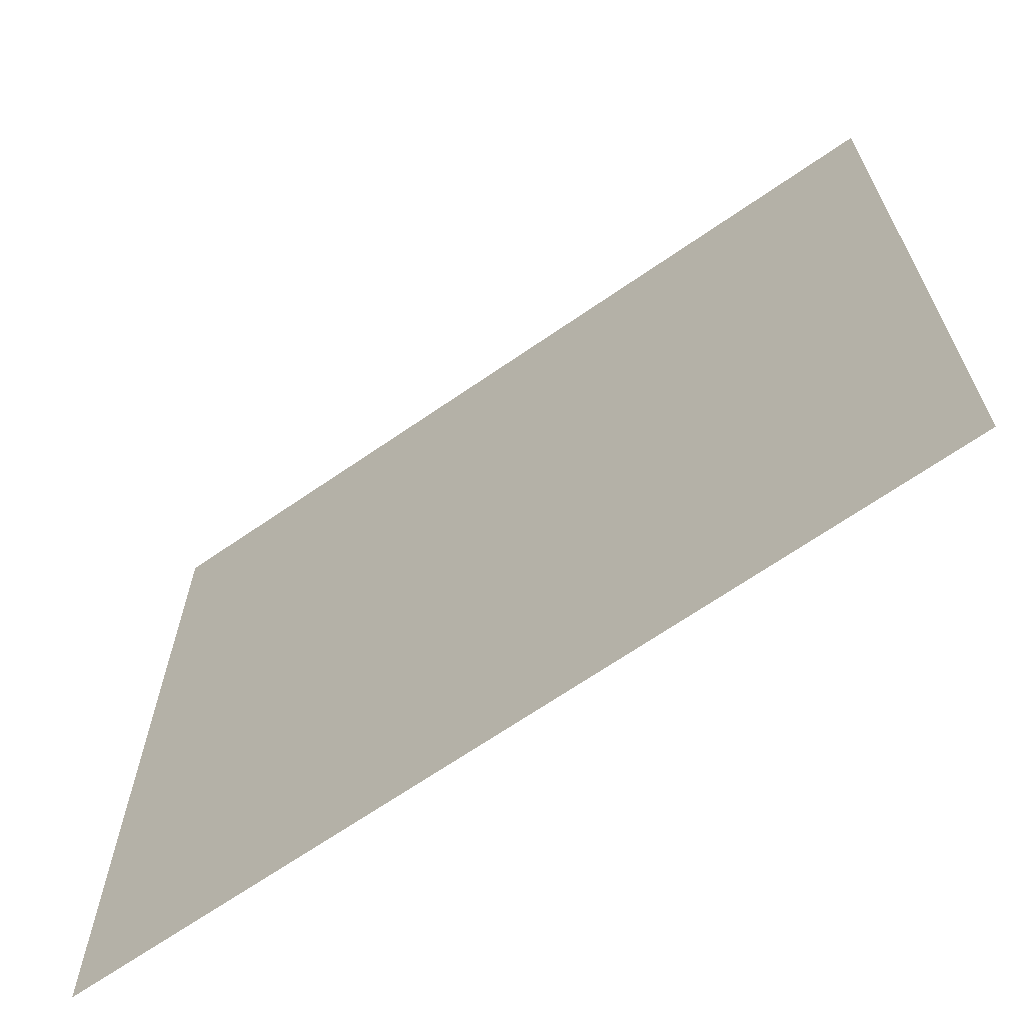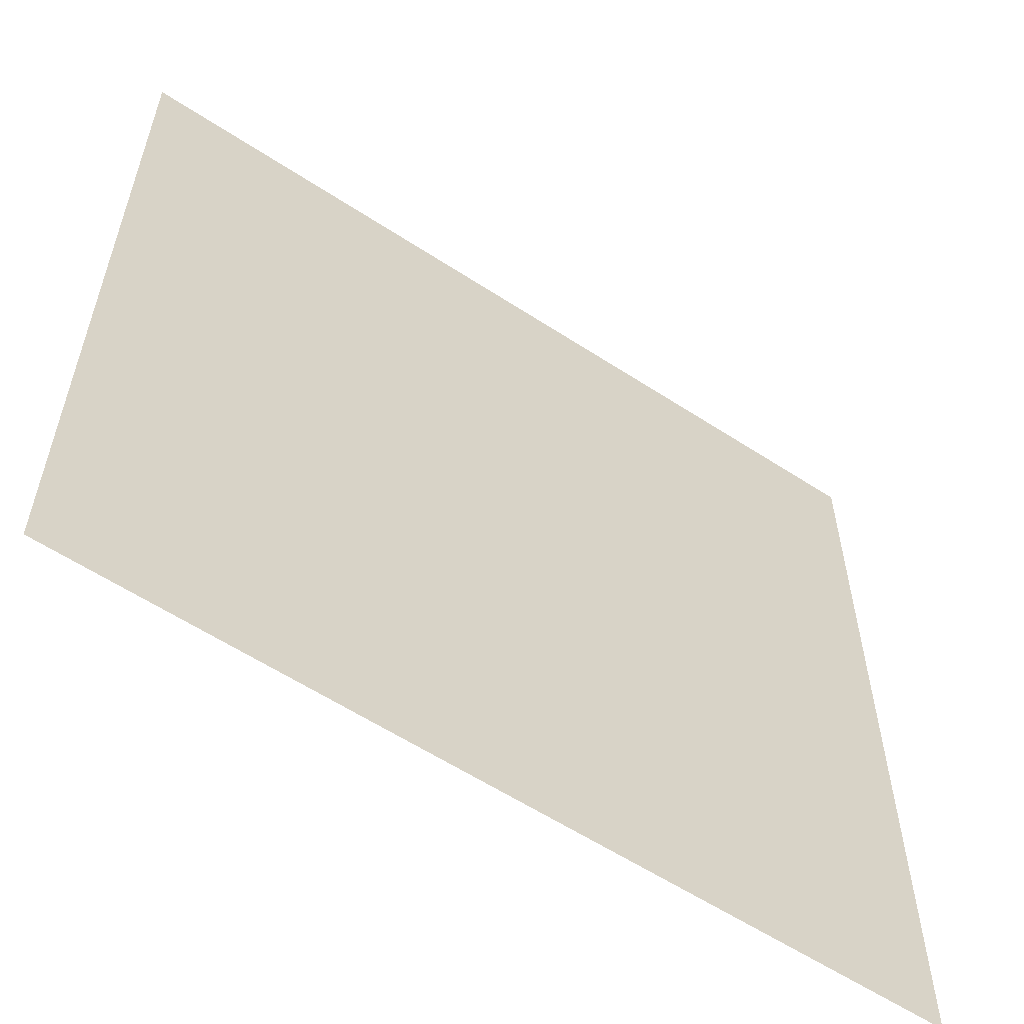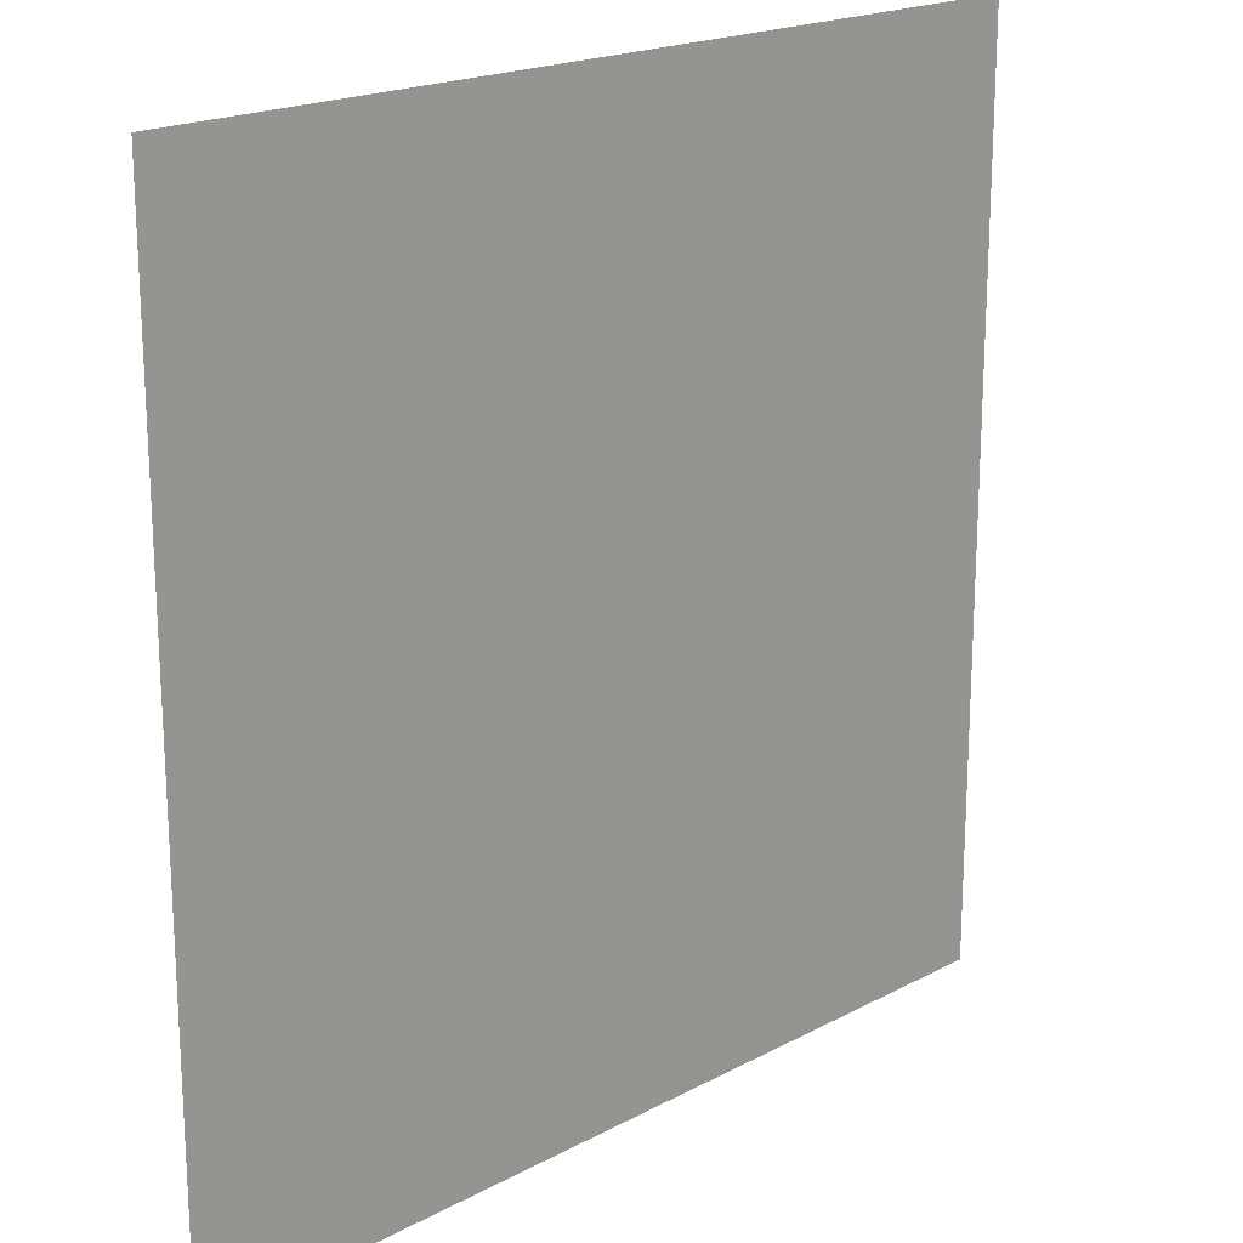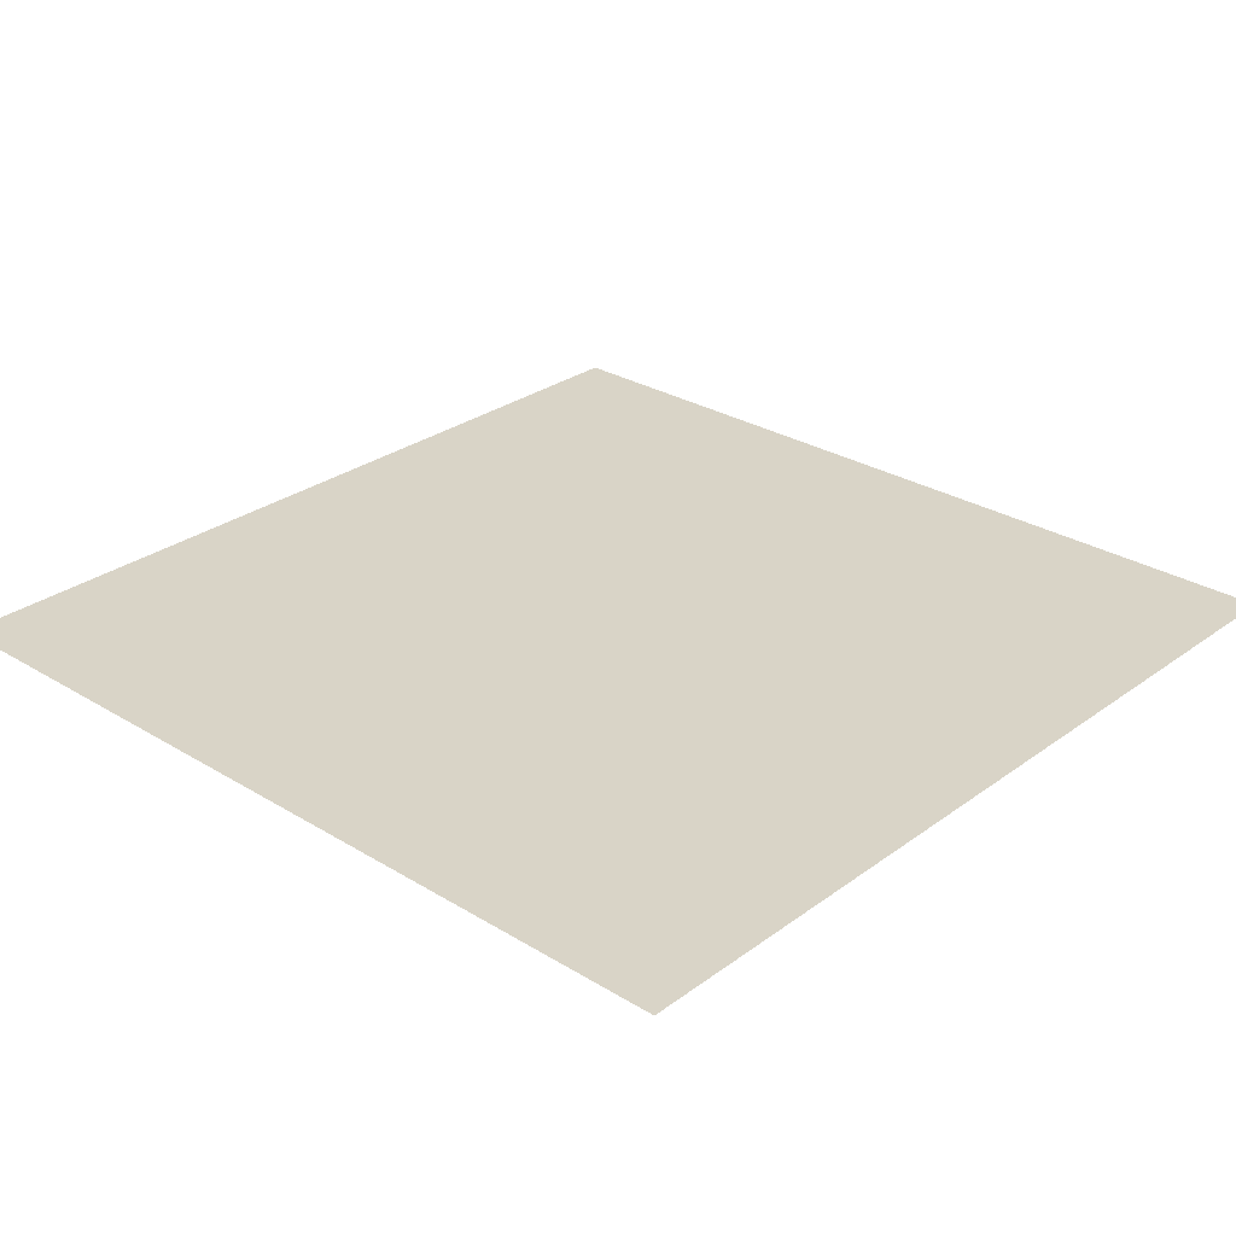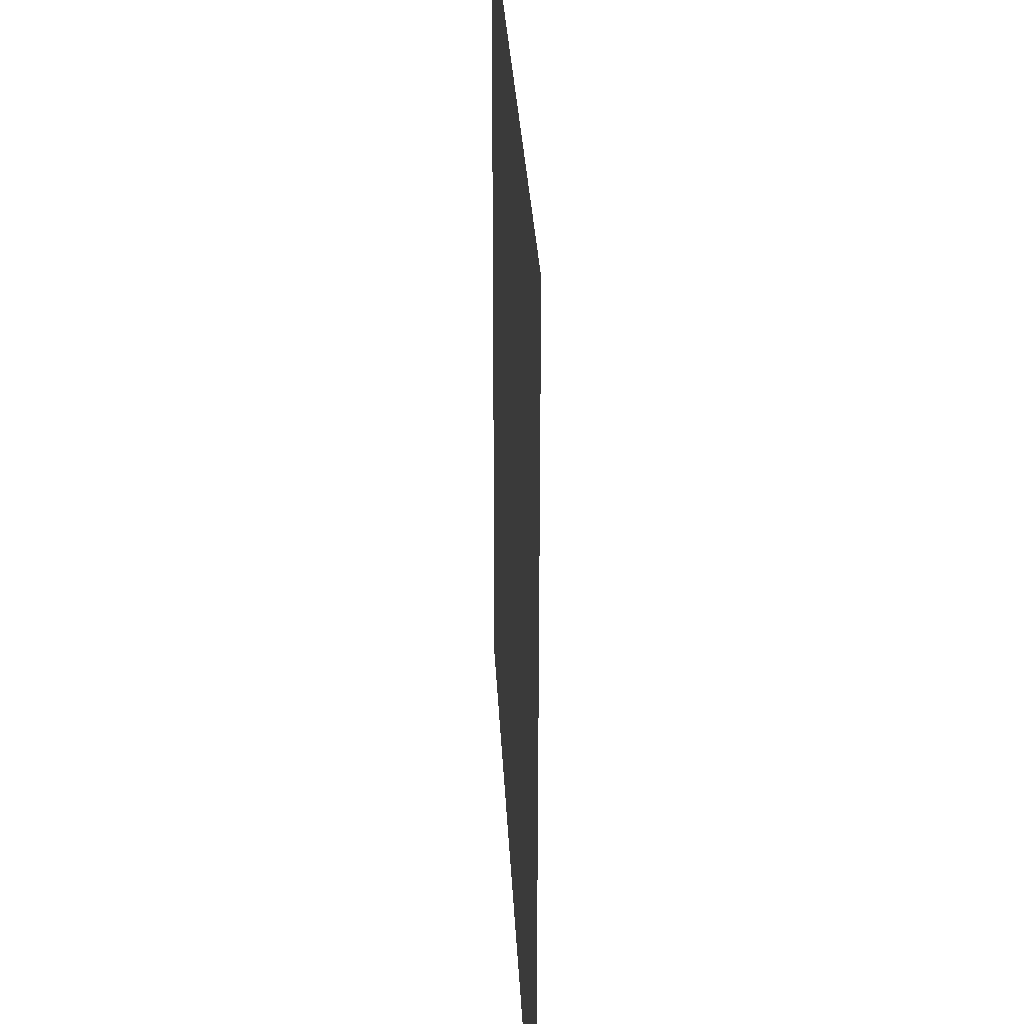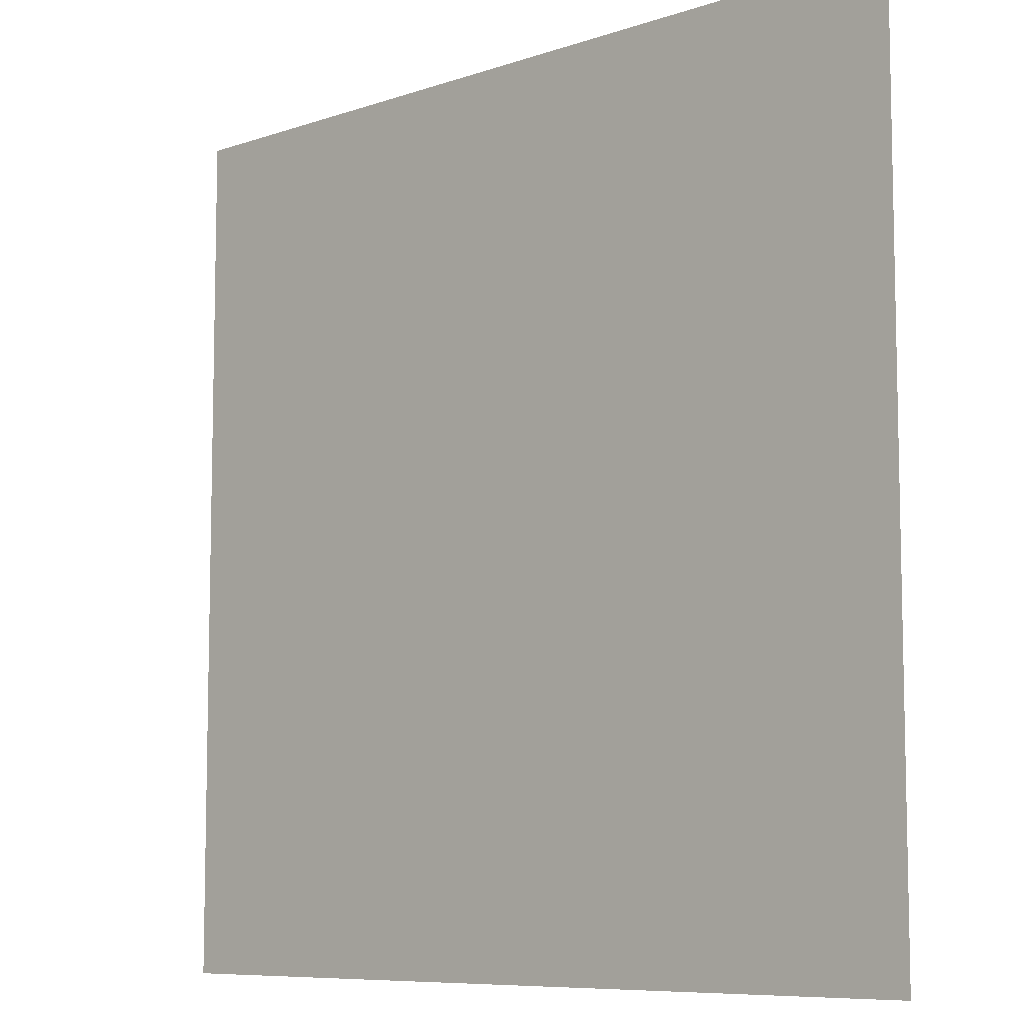
<metadata>
{"format":"obj","ext":"obj","renderer":"f3d","projection":"perspective","resolution":1024,"background":"white","views":[{"elev":-67.6,"azim":34.7,"up":"+Z"},{"elev":-58.9,"azim":-34.0,"up":"+Z"},{"elev":19.5,"azim":135.1,"up":"+Z"},{"elev":28.5,"azim":42.5,"up":"+Y"},{"elev":29.5,"azim":-92.7,"up":"+Z"},{"elev":-8.2,"azim":43.3,"up":"+Z"}]}
</metadata>
<code>
v  1890 75.36 -1984
v  -2356 75.36 -1984
v  -2356 75.36 2262
v  1890 75.36 2262
g M_K_MEP_B2
f 1 2 3 4

</code>
